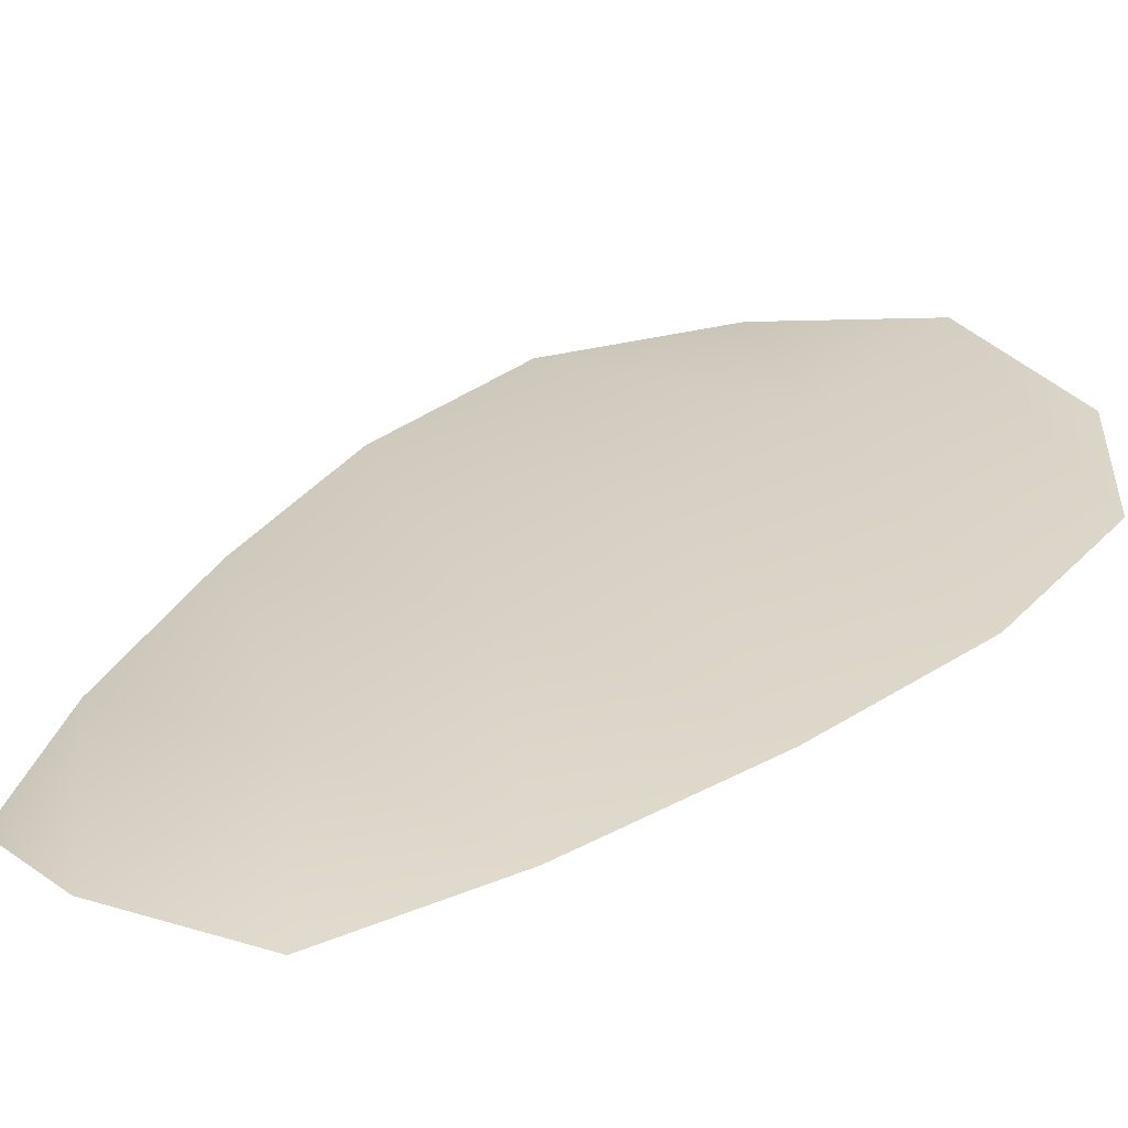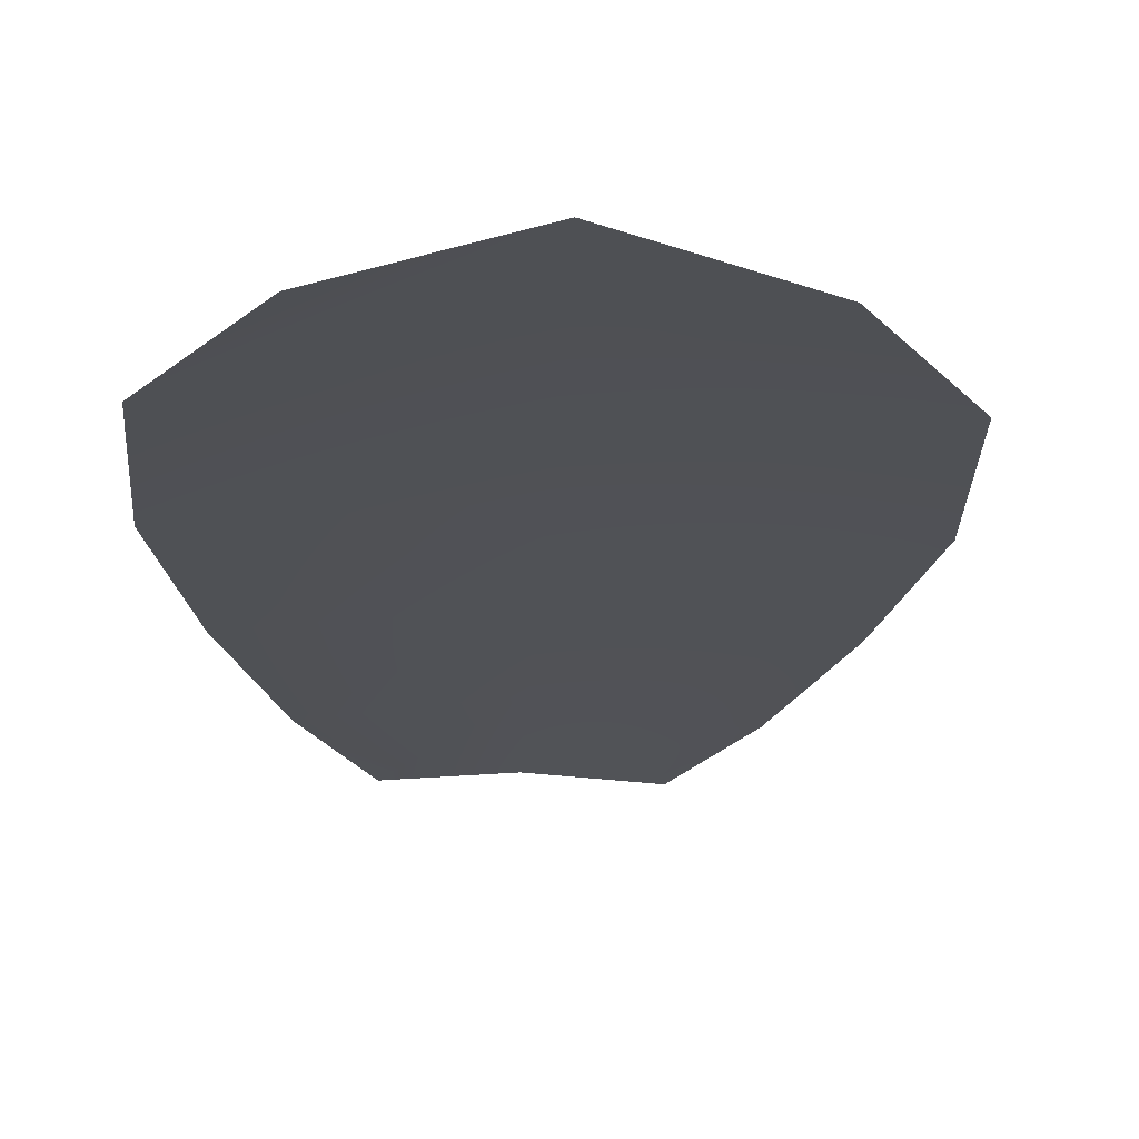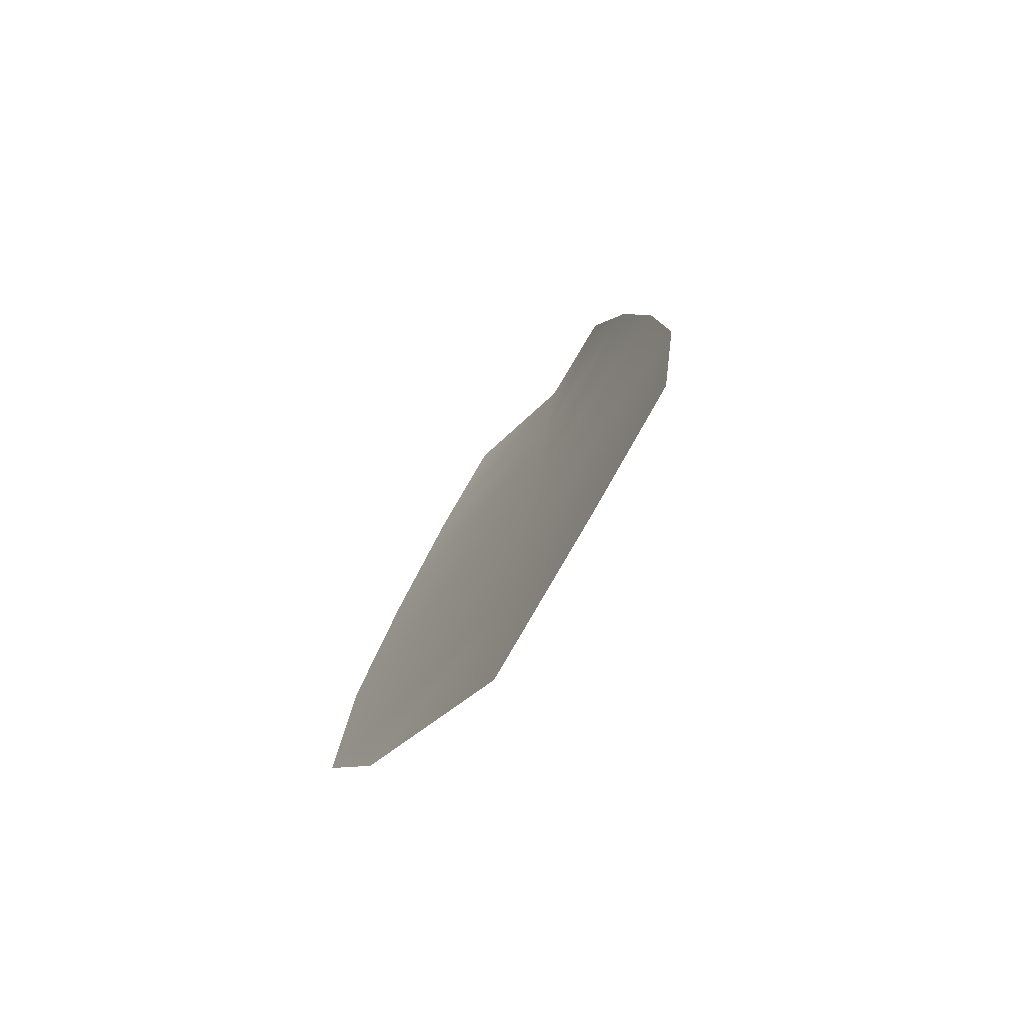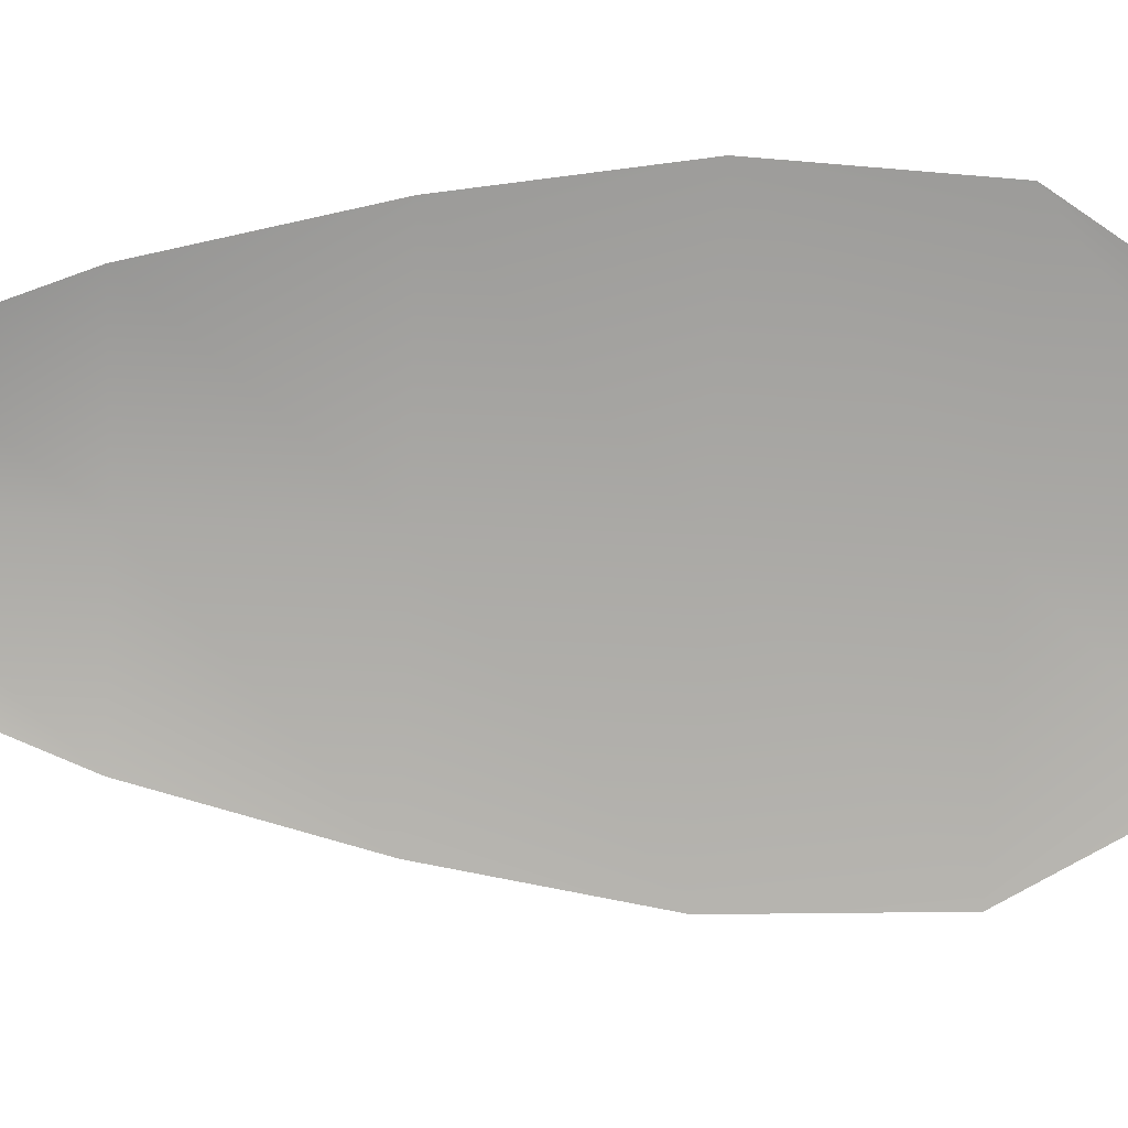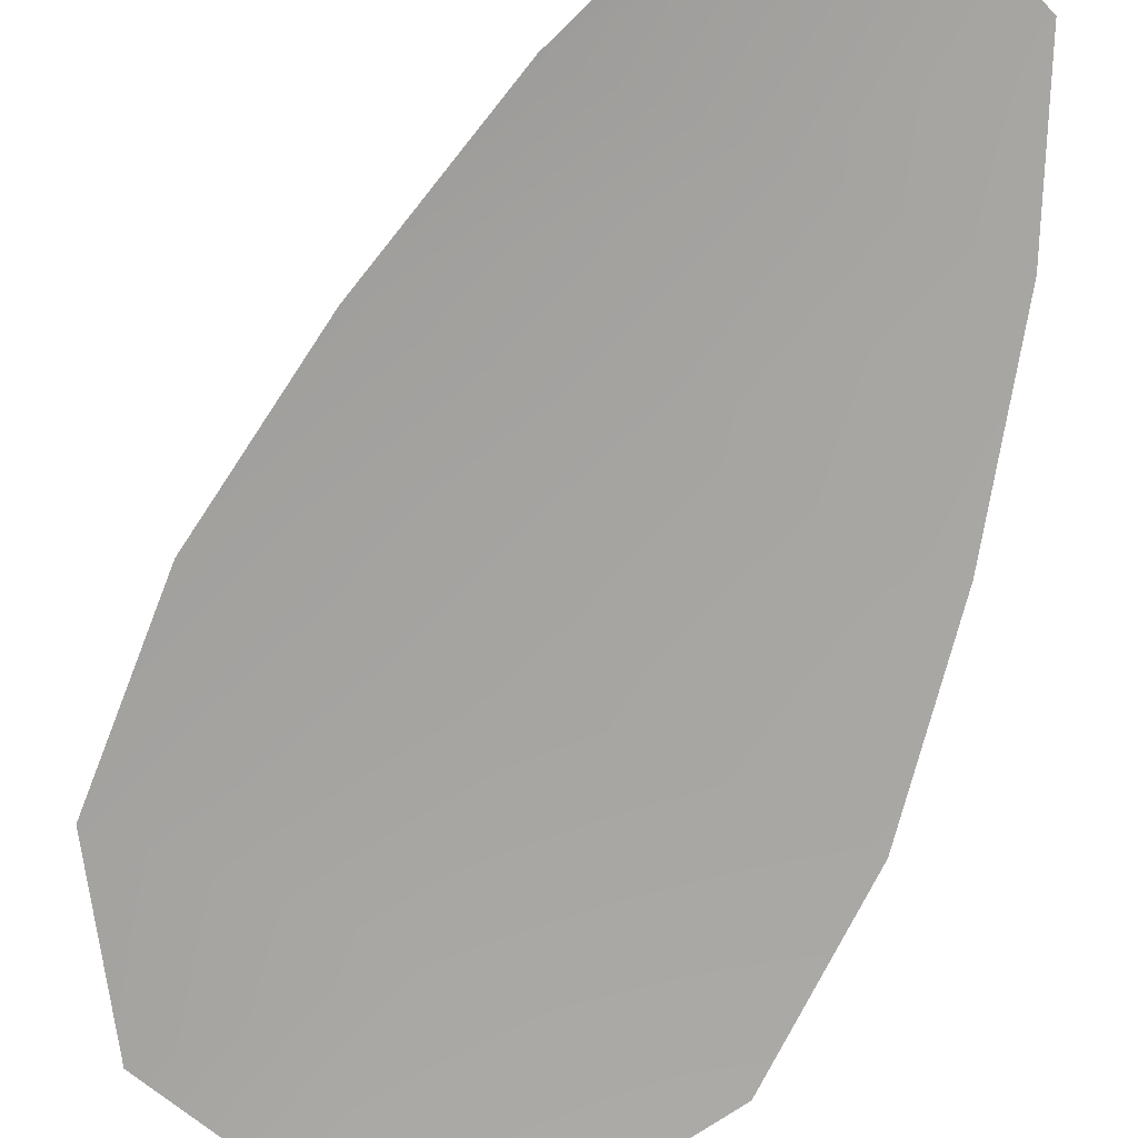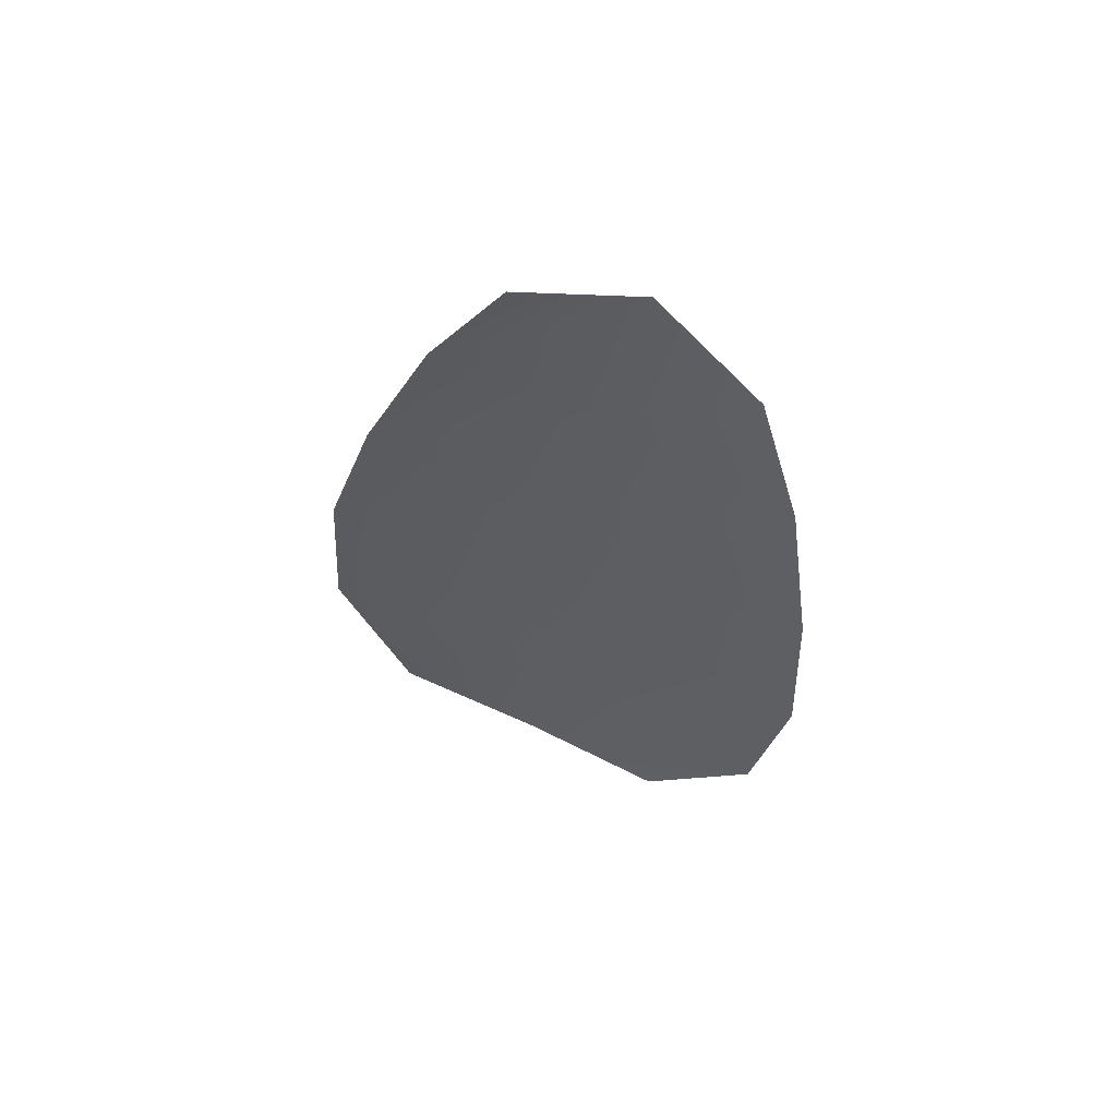
<metadata>
{"format":"obj","ext":"obj","renderer":"f3d","projection":"perspective","resolution":1024,"background":"white","views":[{"elev":26.6,"azim":-138.7,"up":"+Z"},{"elev":-20.0,"azim":4.3,"up":"+Z"},{"elev":-78.0,"azim":-129.2,"up":"+Y"},{"elev":-75.4,"azim":-85.4,"up":"+Z"},{"elev":-74.1,"azim":162.8,"up":"+Z"},{"elev":63.0,"azim":-156.3,"up":"+Y"}]}
</metadata>
<code>
o feather_flight_tertiary_015
v 0.0488 0.05222 0.01741
v 0.04722 0.05203 0.01741
v 0.04983 0.04596 0.01743
v 0.04768 0.04571 0.01744
v 0.04797 0.05244 0.01756
v 0.04879 0.04548 0.01759
v 0.04935 0.0512 0.01741
v 0.04987 0.04986 0.01742
v 0.05027 0.0485 0.01742
v 0.05037 0.0471 0.01743
v 0.04689 0.04669 0.01744
v 0.04666 0.04807 0.01743
v 0.04673 0.04949 0.01742
v 0.04692 0.05092 0.01742
v 0.04814 0.05106 0.01757
v 0.0483 0.04967 0.01758
v 0.04846 0.04828 0.01758
v 0.04863 0.0469 0.01759
f 18 10 3 6
f 11 18 6 4
f 5 1 7 15
f 15 7 8 16
f 16 8 9 17
f 17 9 10 18
f 2 5 15 14
f 14 15 16 13
f 13 16 17 12
f 12 17 18 11

</code>
